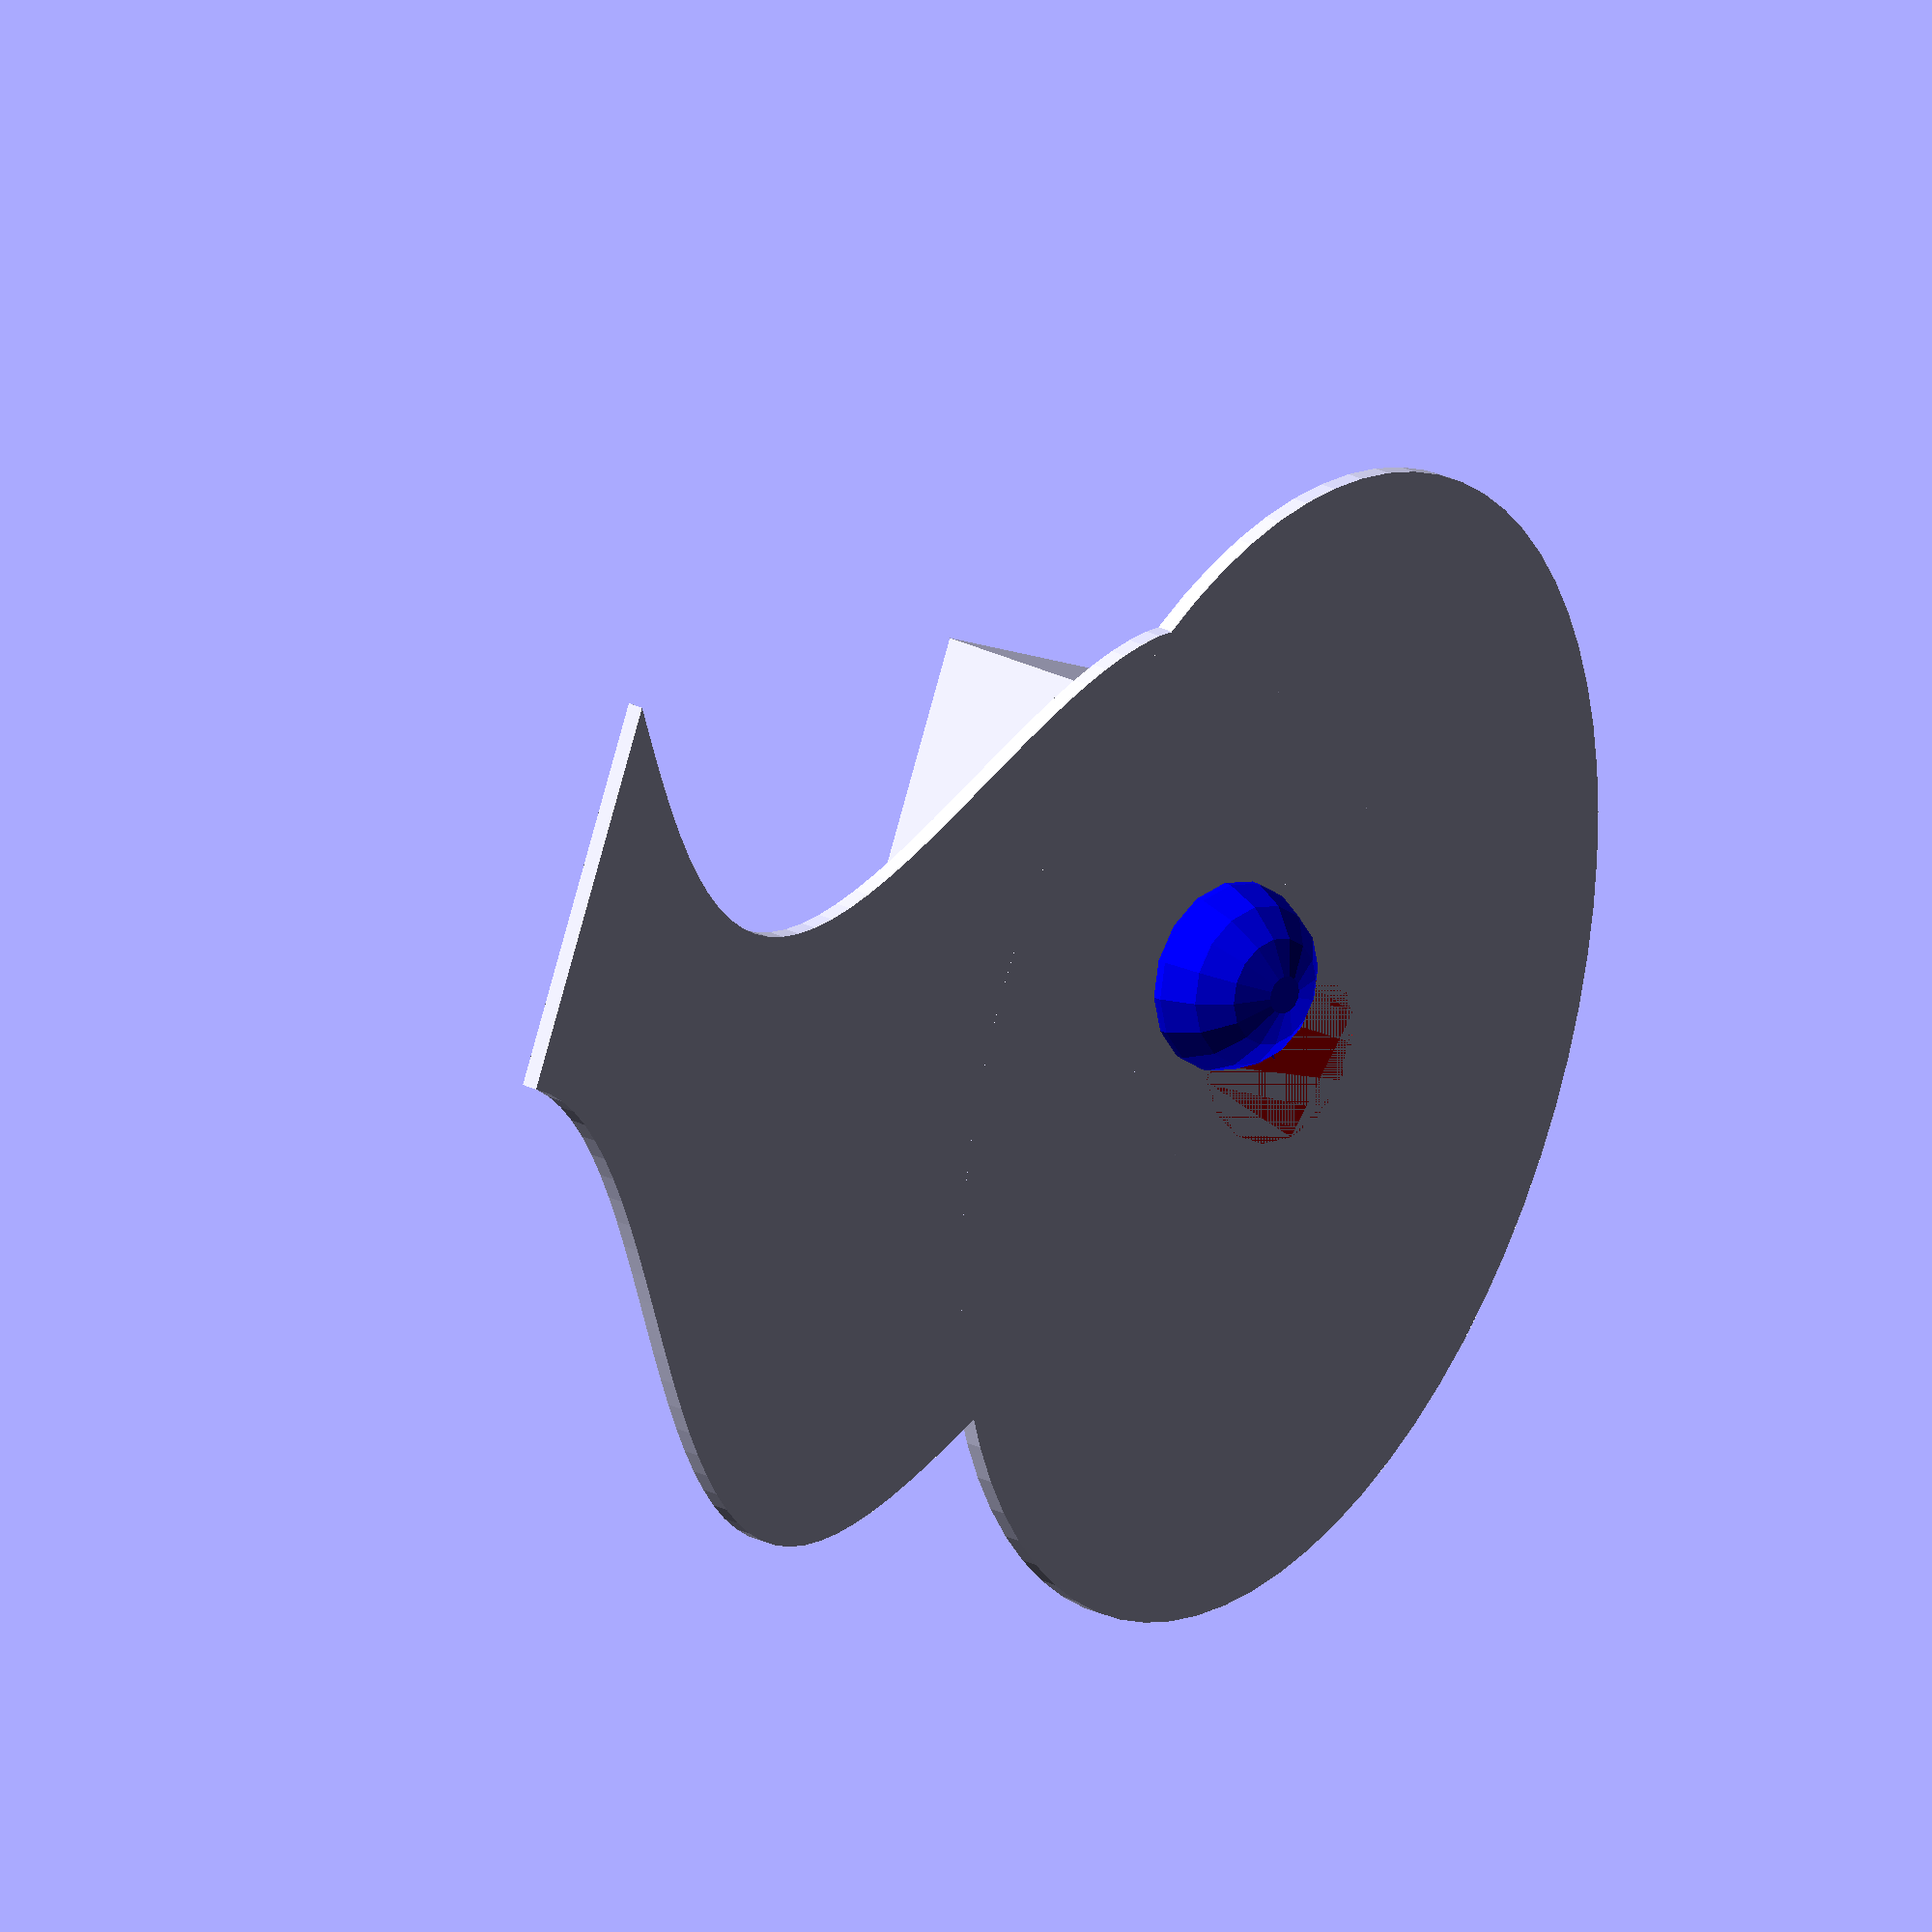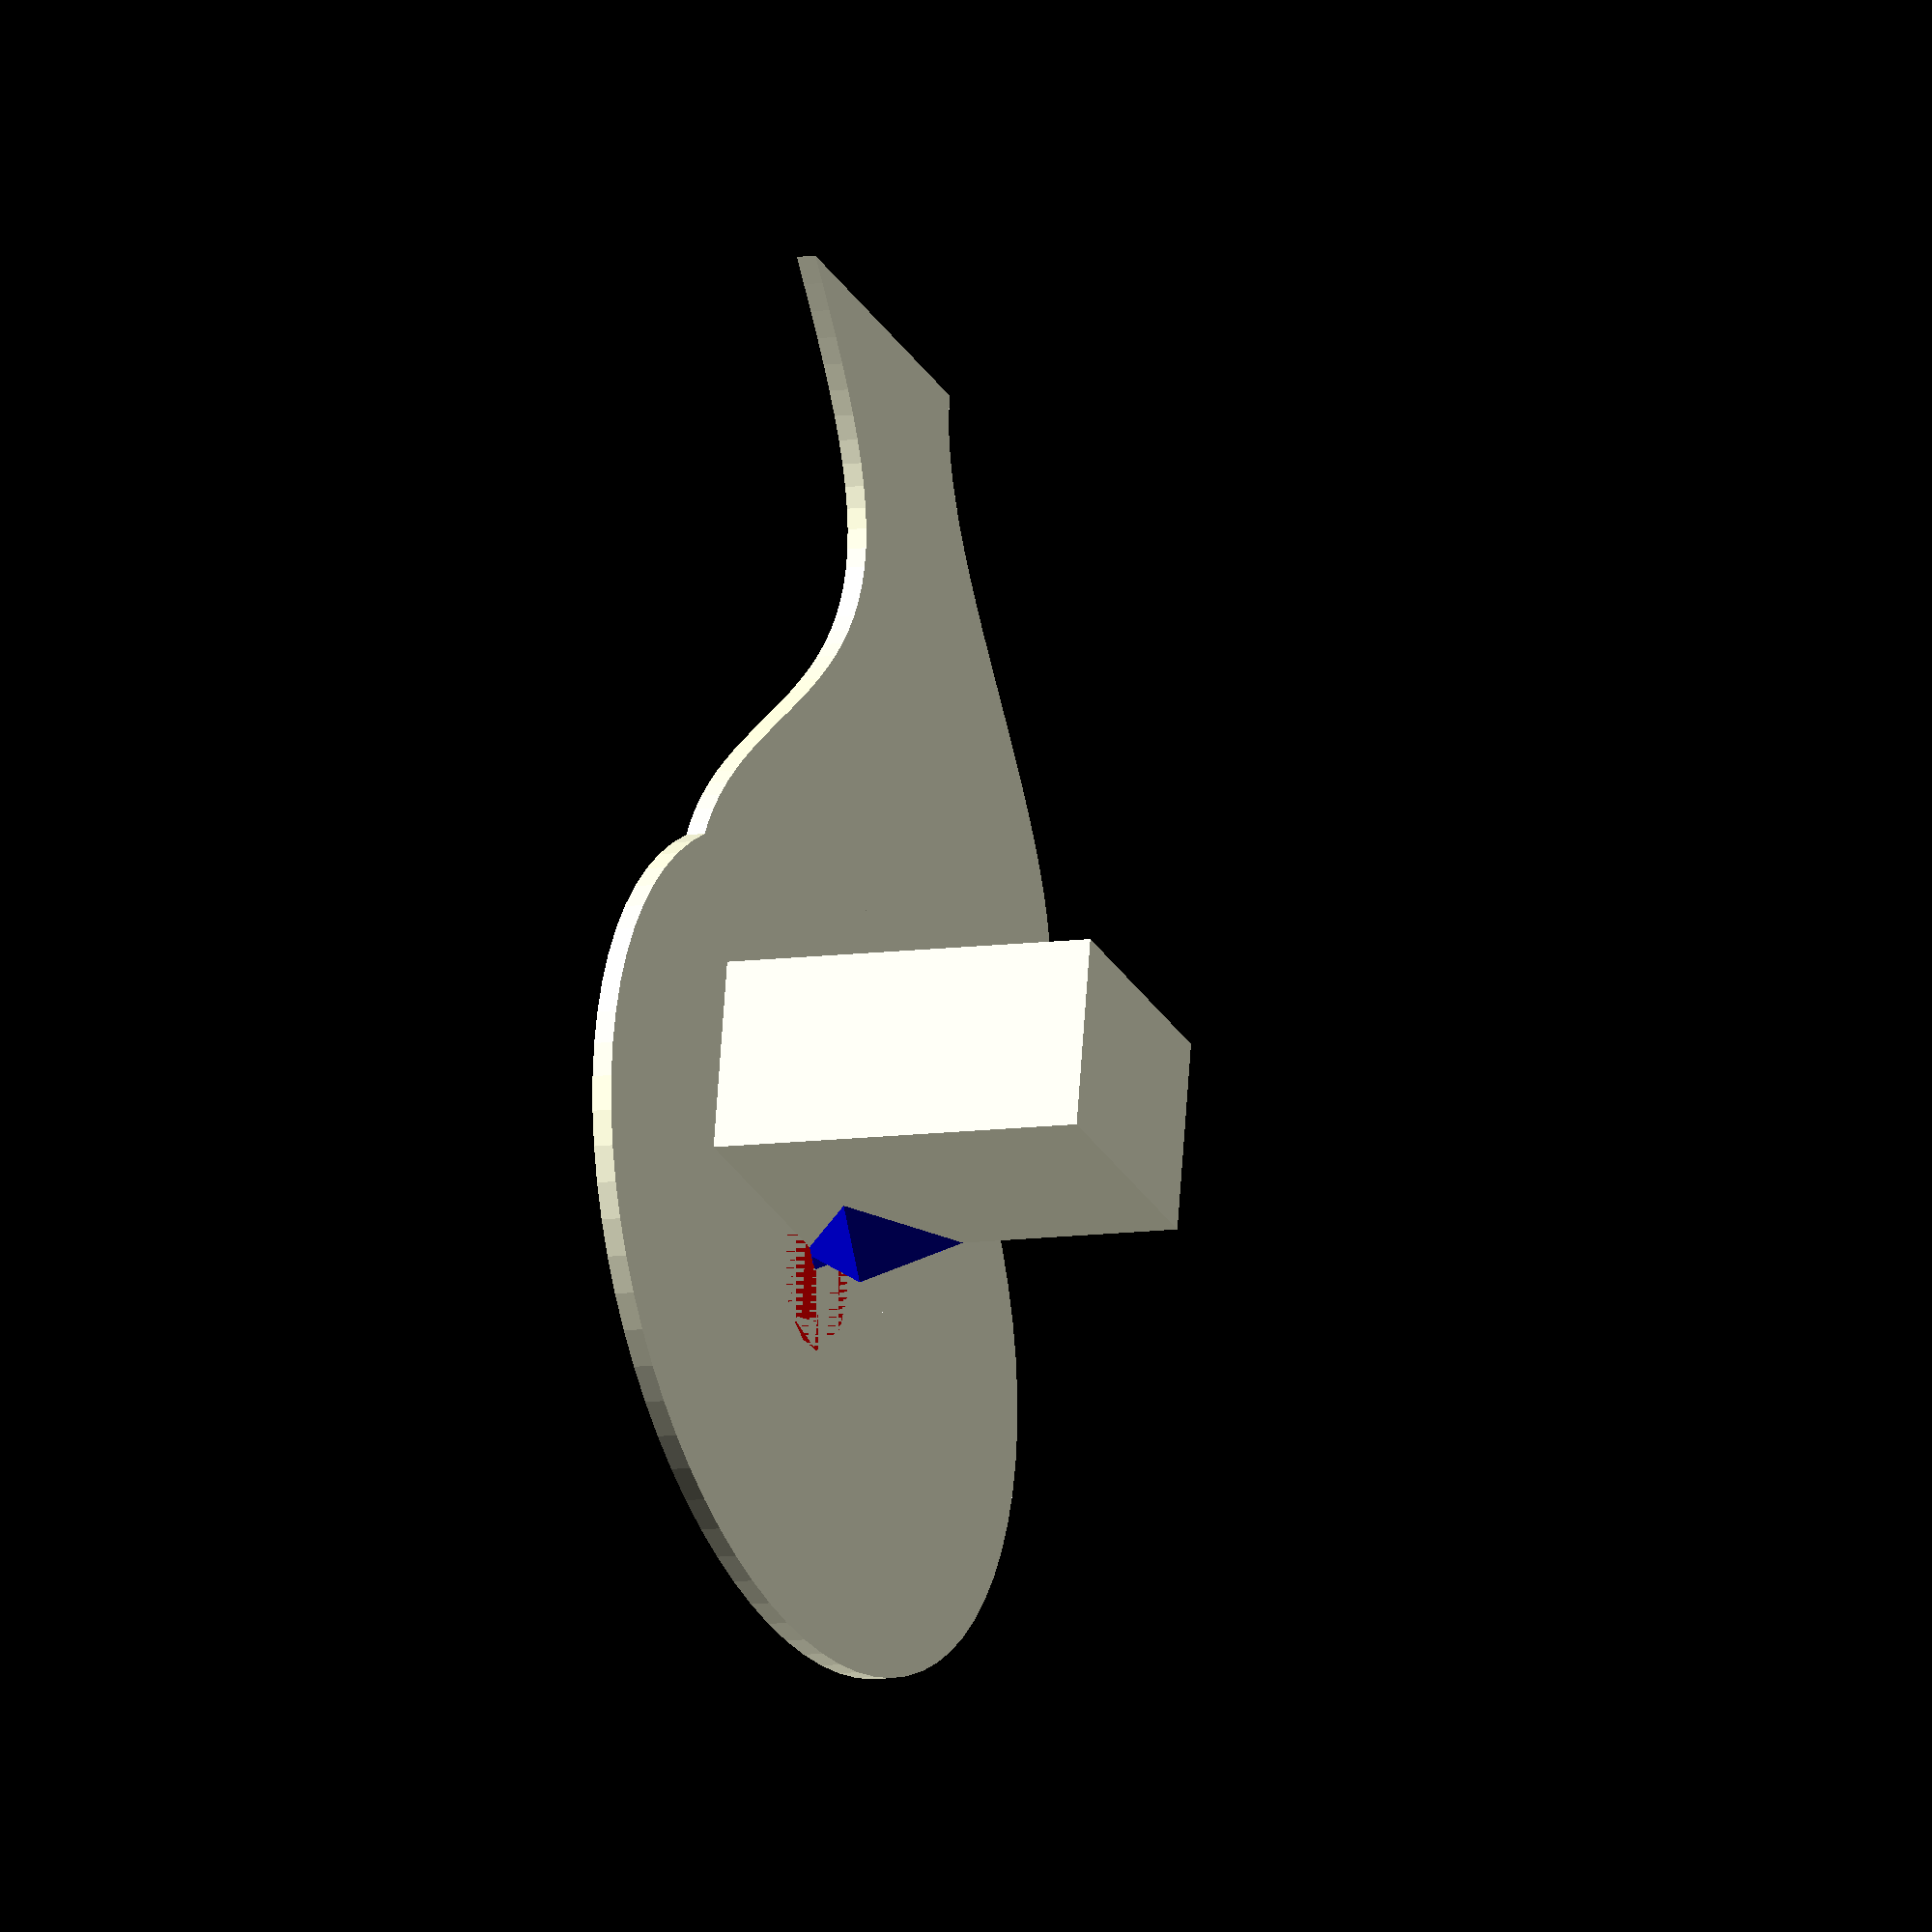
<openscad>
cube(5);
x = 4 + y;
rotate(40) square(5, 10);
translate([10, 5]) {circle(5); square(4);}
rotate(60) color("red") {circle(5); square(4);}
color("blue") {translate([5, 3, 0]) sphere(5); rotate([45, 0, 45]) {cylinder(10); cube([5, 6, 7]);}}

// This is a comment

myvar = 10; // The rest of the line is a comment

/*
   Multi-line comments
   can span multiple lines.
*/

inf = 1e200 * 1e200;
nan = 0 / 0;
echo(inf, nan);

echo("The quick brown fox \tjumps \"over\" the lazy dog.\rThe quick brown fox.\nThe \\lazy\\ dog.");

r1 = [0:10];
r2 = [0.5:2.5:20];
echo(r1); // ECHO: [0: 1: 10]
echo(r2); // ECHO: [0.5: 2.5: 20]

var = 25;
xx = 1.25 * cos(50);
y = 2 * xx + var;
logic = true;
MyString = "This is a string";
a_vector = [1, 2, 3];
rr = a_vector[2];      // member of vector
range1 = [- 1.5:0.5:3]; // for() loop range
xx = [0:5];            // alternate for() loop range
p = pow(var, rr[0]);
pp = var ^ rr[0];

a = 0;
if (a == 0)
{
a = 1; //  before 2015.03 this line would generate a Compile Error
//  since 2015.03  no longer an error, but the value a=1 is confined to within the braces {}
}

echo("Variable a is ", a);                // Variable a is undef
if (a == undef) {
echo("Variable a is tested undefined"); // Variable a is tested undefined
}

// scope 1
a = 6;                // create a
echo(a, b);            //                6, undef
translate([5, 0, 0]) {// scope 1.1
a = 10;
b = 16;              // create b
echo(a, b);          //              100, 16   a=10; was overridden by later a=100;
color("blue") {// scope 1.1.1
echo(a, b);        //              100, 20
cube();
b = 20;
}                   // back to 1.1
echo(a, b);          //              100, 16
a = 100;              // override a in 1.1
}                     // back to 1
echo(a, b);            //                6, undef
color("red") {// scope 1.2
cube();
echo(a, b);          //                6, undef
}                     // back to 1
echo(a, b);            //                6, undef
//In this example, scopes 1 and 1.1 are outer scopes to 1.1.1 but 1.2 is not.

{
angle = 45;
}
rotate(angle) square(10);

a = [1, 2, 3];
a = [a, 5, b];
a = [];
a = [5.643];
a = ["a", "b", "string"];
a = [[1, r], [x, y, z, 4, 5]];
a = [3, 5, [6, 7], [[8, 9], [10, [11, 12], 13], c, "string"]];
a = [4 / 3, 6 * 1.5, cos(60)];

cube([width, depth, height]);           // optional spaces shown for clarity
translate([x, y, z])
polygon([[x0, y0], [x1, y1], [x2, y2]]);

cube([10, 15, 20]);
a1 = [1, 2, 3];
a2 = [4, 5];
a3 = [6, 7, 8, 9];
b = [a1, a2, a3];    // [ [1,2,3], [4,5], [6,7,8,9] ]  note increased nesting depth

a = e[5];           // element no 5 (sixth) at   1st nesting level
a = e[5][2];        // element 2 of element 5    2nd nesting level
a = e[5][2][0];     // element 0 of 2 of 5       3rd nesting level
a = e[5][2][0][1];  // element 1 of 0 of 2 of 5  4th nesting level

e = [[1], [], [3, 4, 5], "string", "x", [[10, 11], [12, 13, 14], [[15, 16], [17]]]];  // length 6

a = e.x;    //equivalent to e[0]
a = e.y;    //equivalent to e[1]
a = e.z;    //equivalent to e[2]

//Example which defines a 2D rotation matrix
mr = [
[cos(angle), - sin(angle)],
[sin(angle), cos(angle)]
];

steps = 50;
points = [
// first expression generating the points in the positive Y quadrant
for (a = [0 : steps]) [a, 10 * sin(a * 360 / steps) + 10],
// second expression generating the points in the negative Y quadrant
for (a = [steps : - 1 : 0]) [a, 10 * cos(a * 360 / steps) - 20],
// additional list of fixed points
[10, - 3], [3, 0], [10, 3]
];
polygon(points);

sma = 20;  // semi-minor axis
smb = 30;  // semi-major axis
polygon(
[for (a = [0 : 5 : 359]) [sma * sin(a), smb * cos(a)]]
);
</openscad>
<views>
elev=342.1 azim=339.0 roll=138.2 proj=o view=solid
elev=189.8 azim=101.5 roll=249.8 proj=o view=solid
</views>
